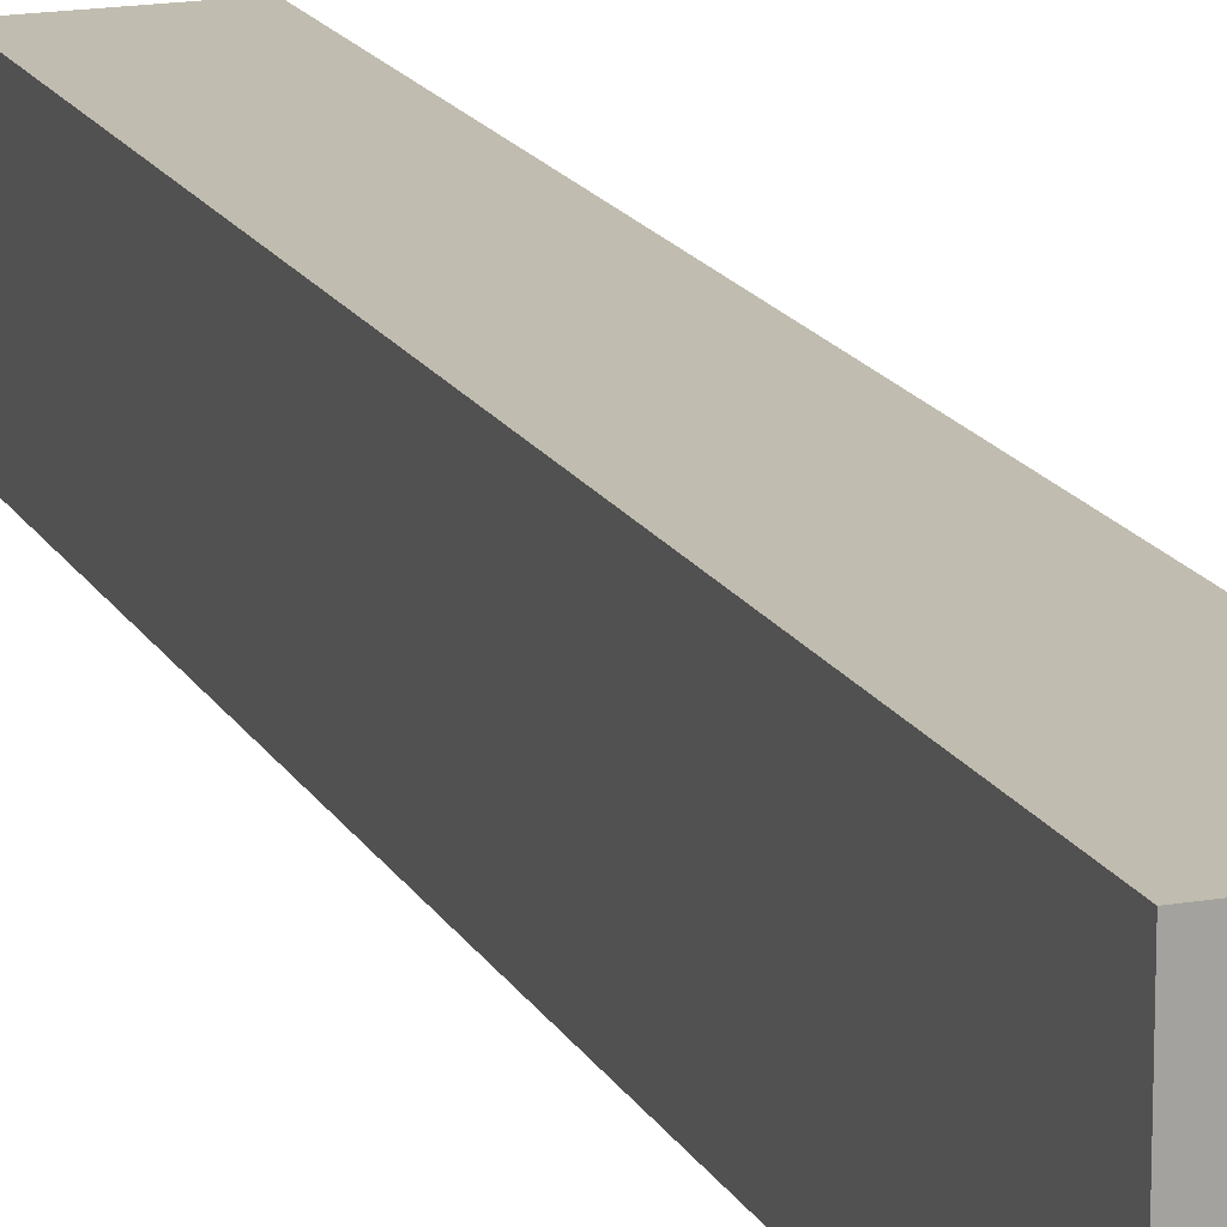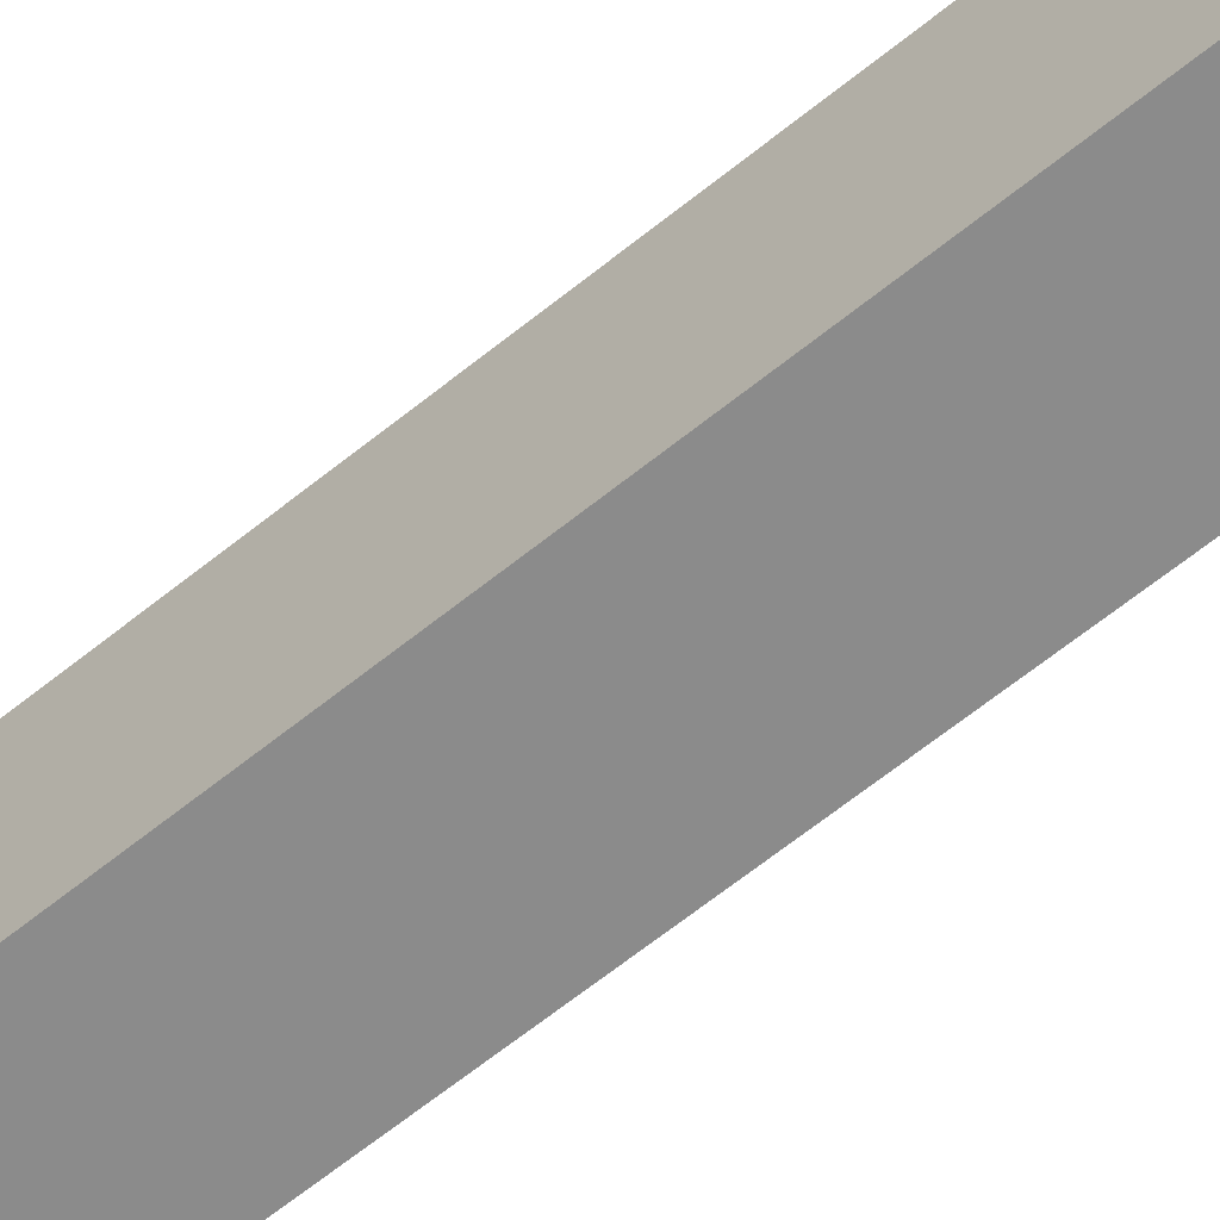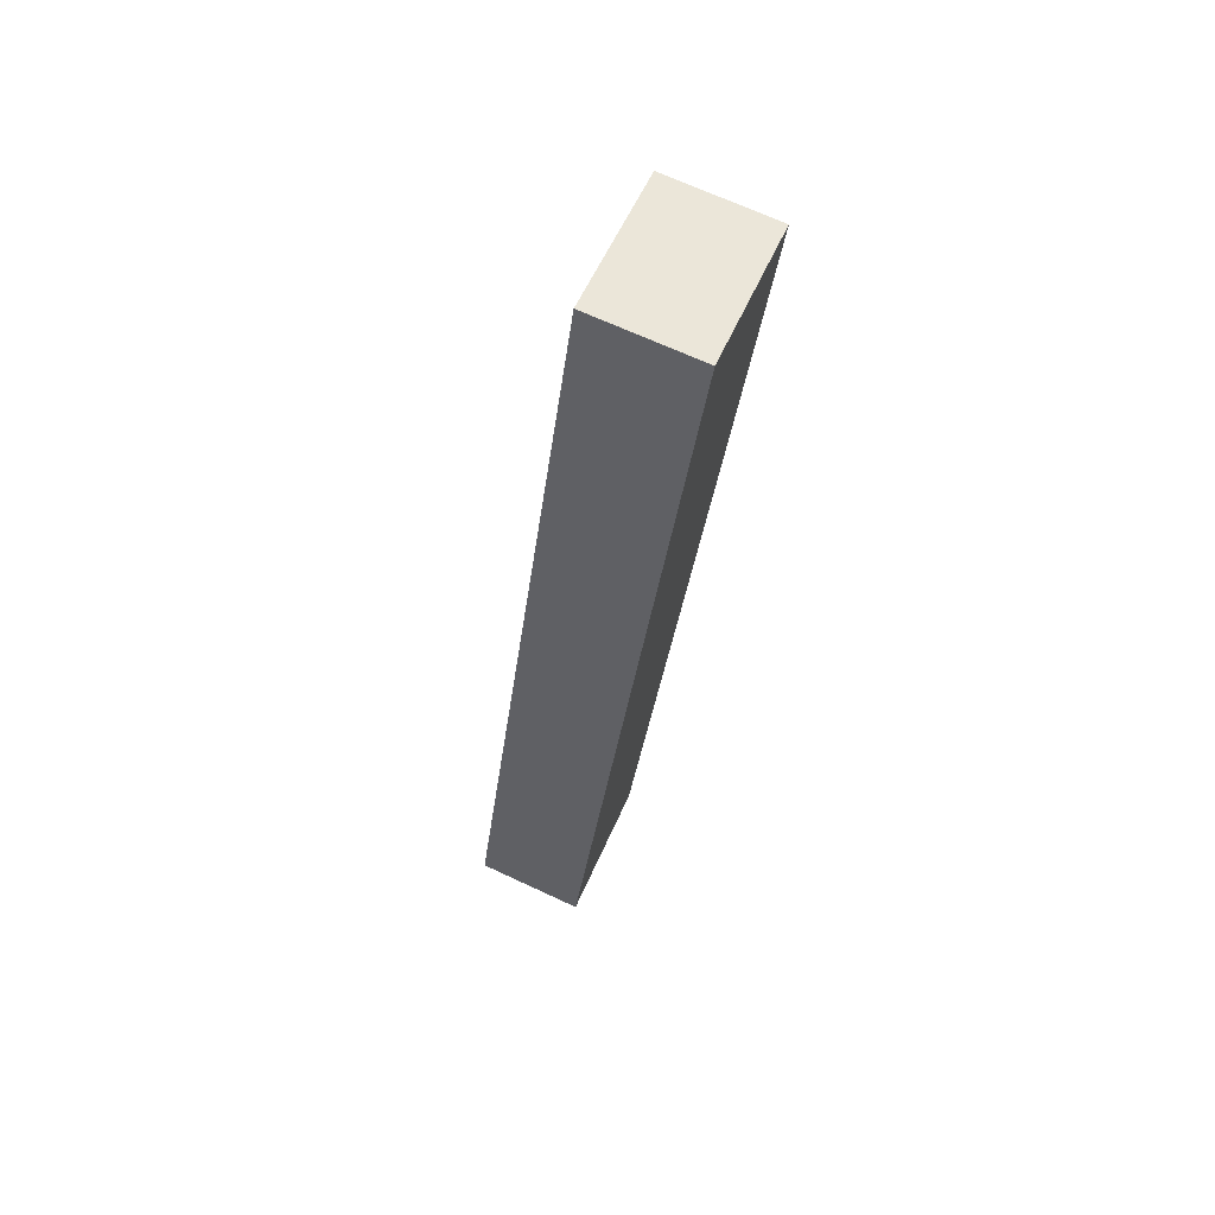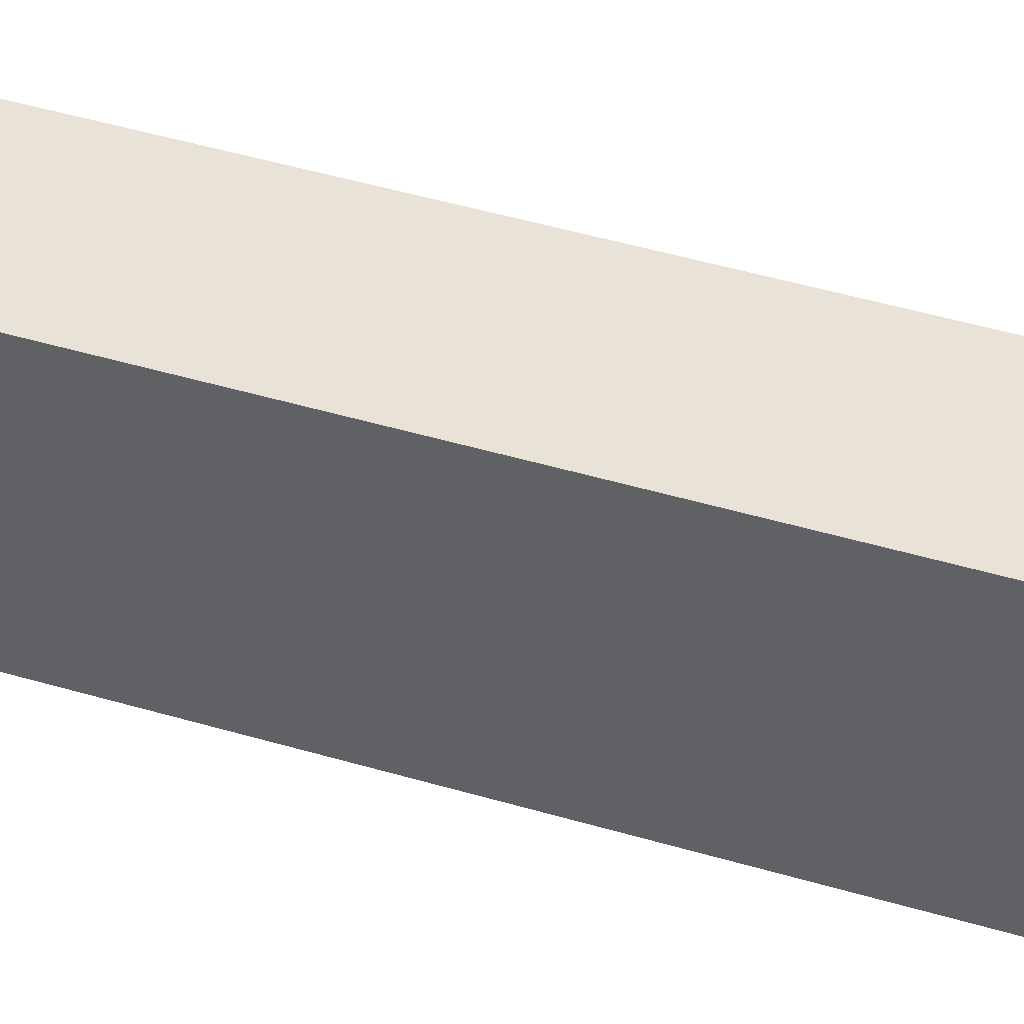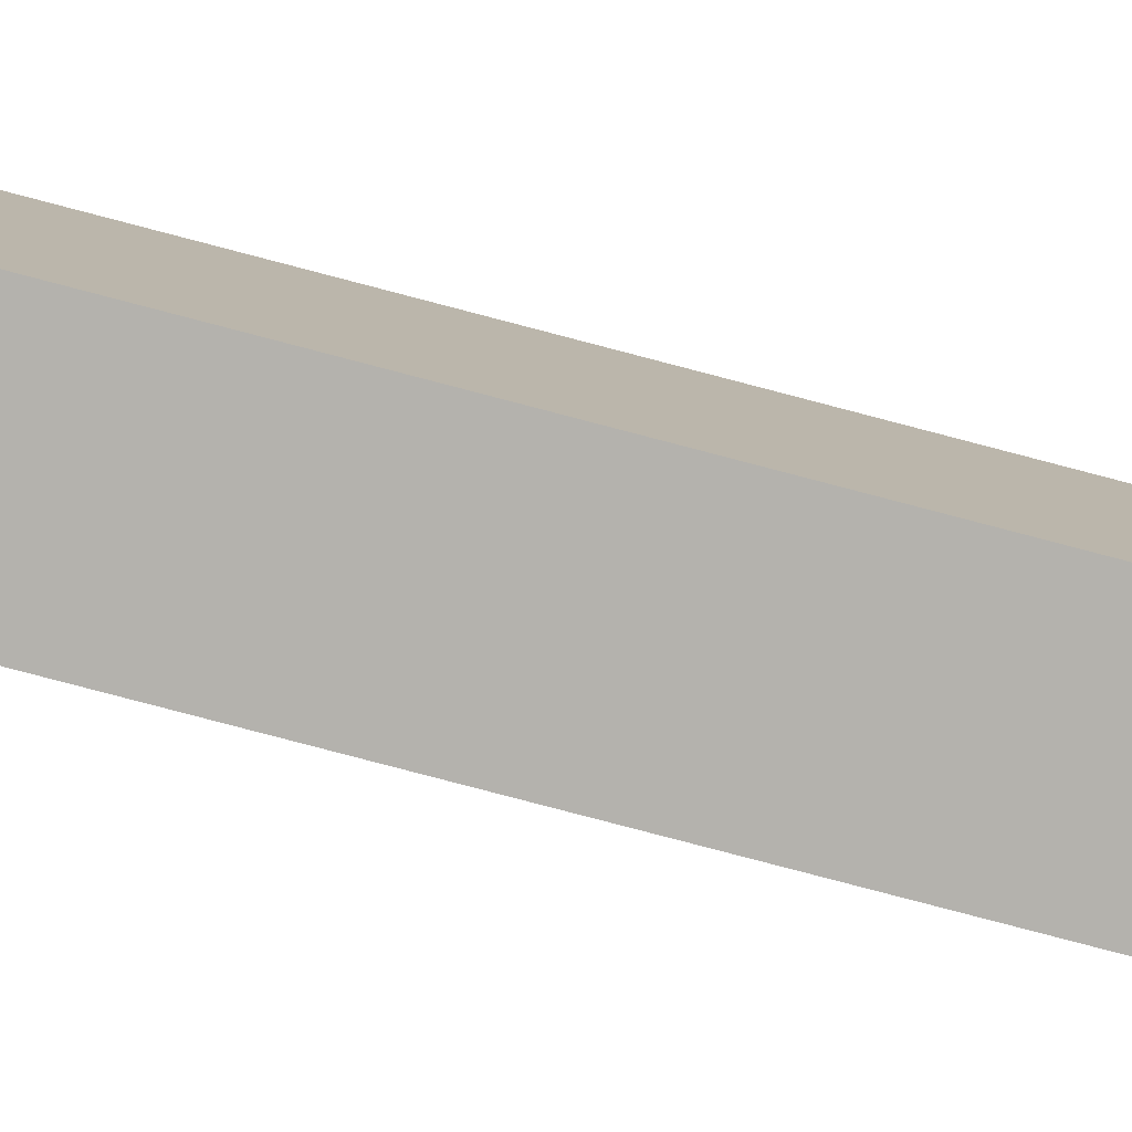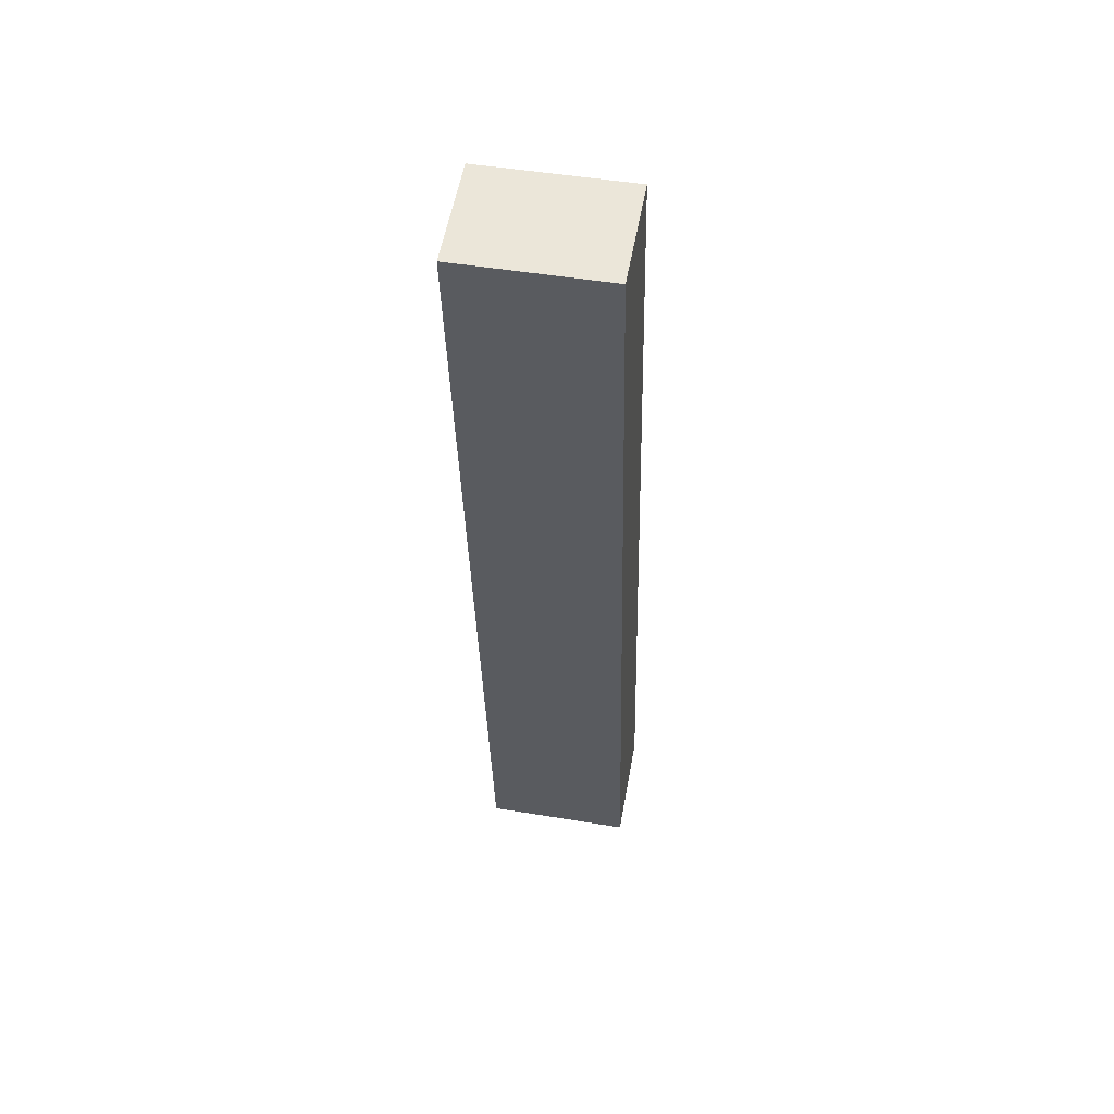
<metadata>
{"format":"obj","ext":"obj","renderer":"f3d","projection":"perspective","resolution":1024,"background":"white","views":[{"elev":16.3,"azim":-12.6,"up":"+Y"},{"elev":-63.9,"azim":-43.5,"up":"+Y"},{"elev":55.7,"azim":23.1,"up":"+Z"},{"elev":41.9,"azim":117.4,"up":"+Y"},{"elev":-79.6,"azim":82.5,"up":"+Y"},{"elev":49.1,"azim":100.4,"up":"+Z"}]}
</metadata>
<code>
v  0 4.868 2.981e-16
v  7.418 4.868 30.32
v  3.52 4.868 -0.522
v  3.9 4.868 30.74
v  3.52 3.196e-17 -0.522
v  0 0 0
v  3.9 -1.882e-15 30.74
v  7.418 -1.856e-15 30.32
g defaultobject
f 1 2 3
f 2 1 4
f 5 1 3
f 1 5 6
f 6 4 1
f 4 6 7
f 7 2 4
f 2 7 8
f 8 3 2
f 3 8 5
f 8 6 5
f 6 8 7

</code>
